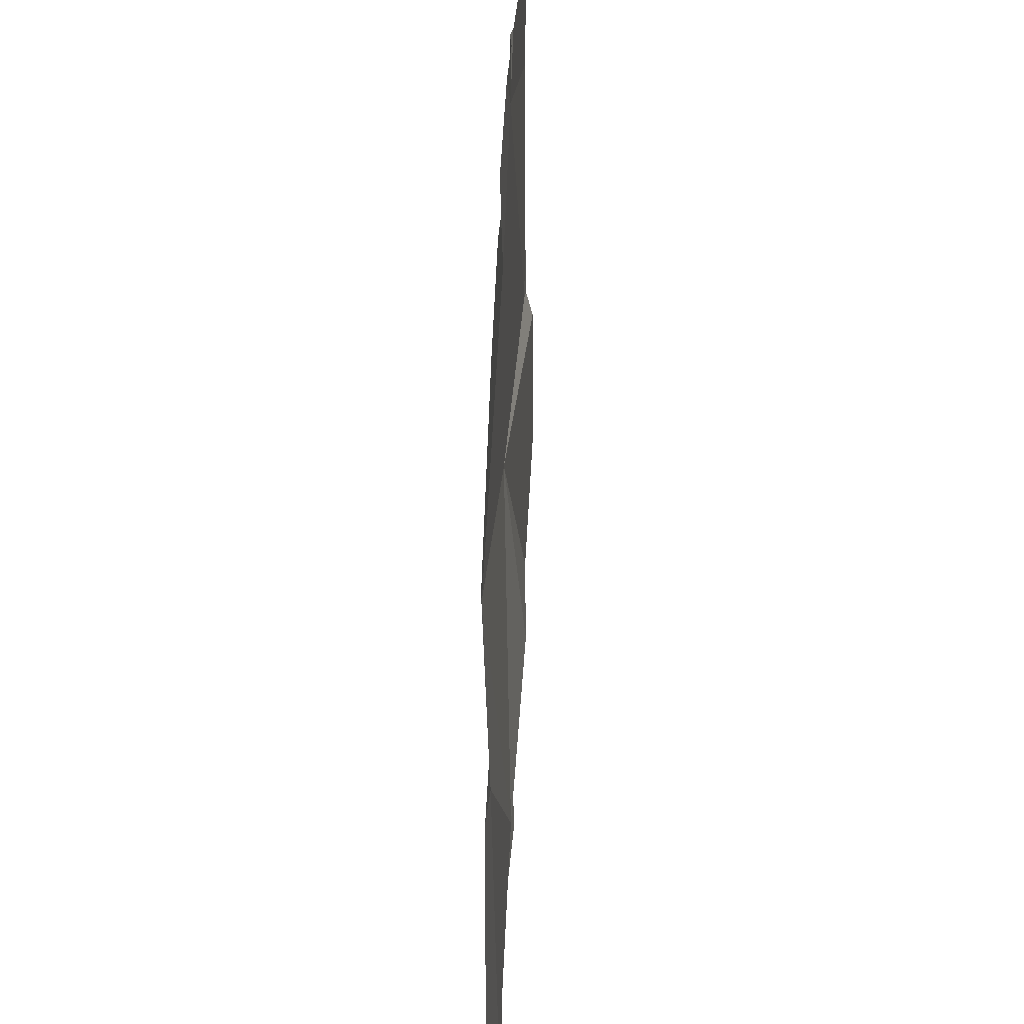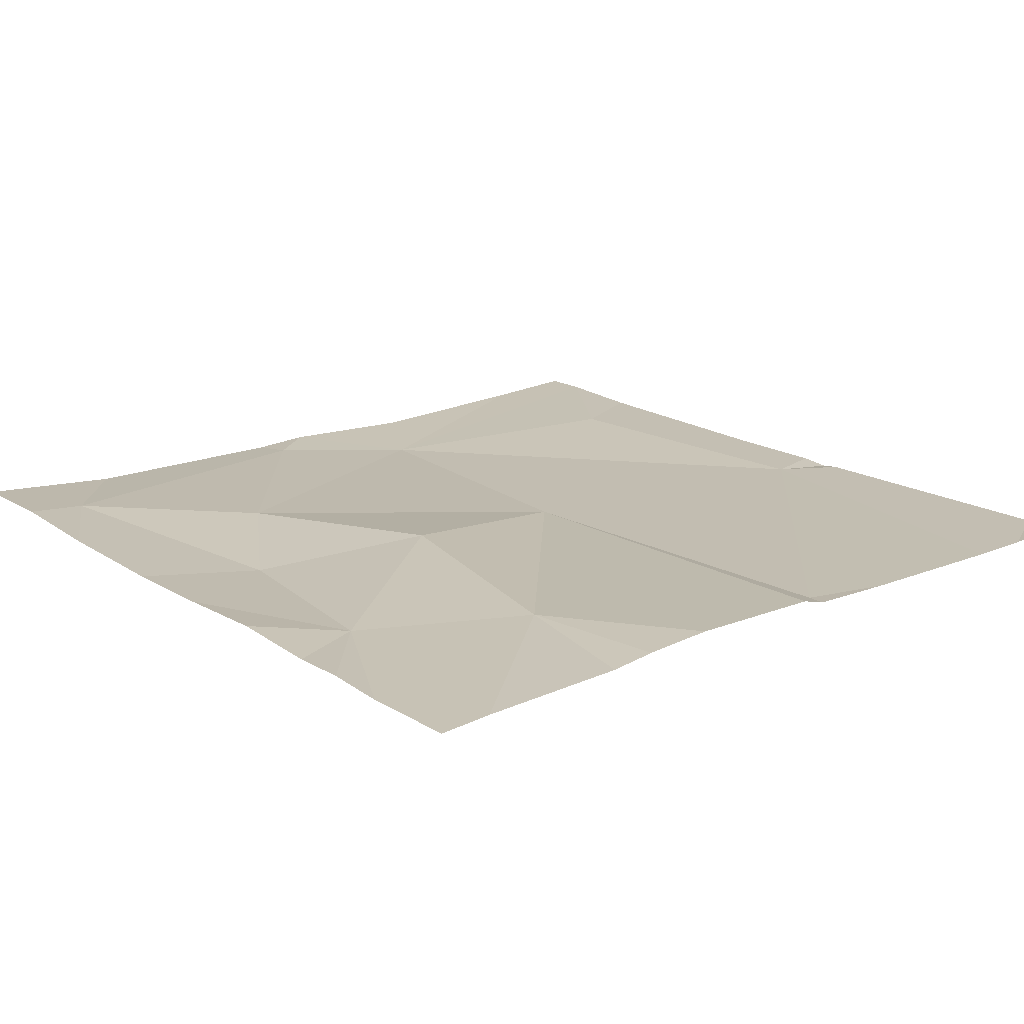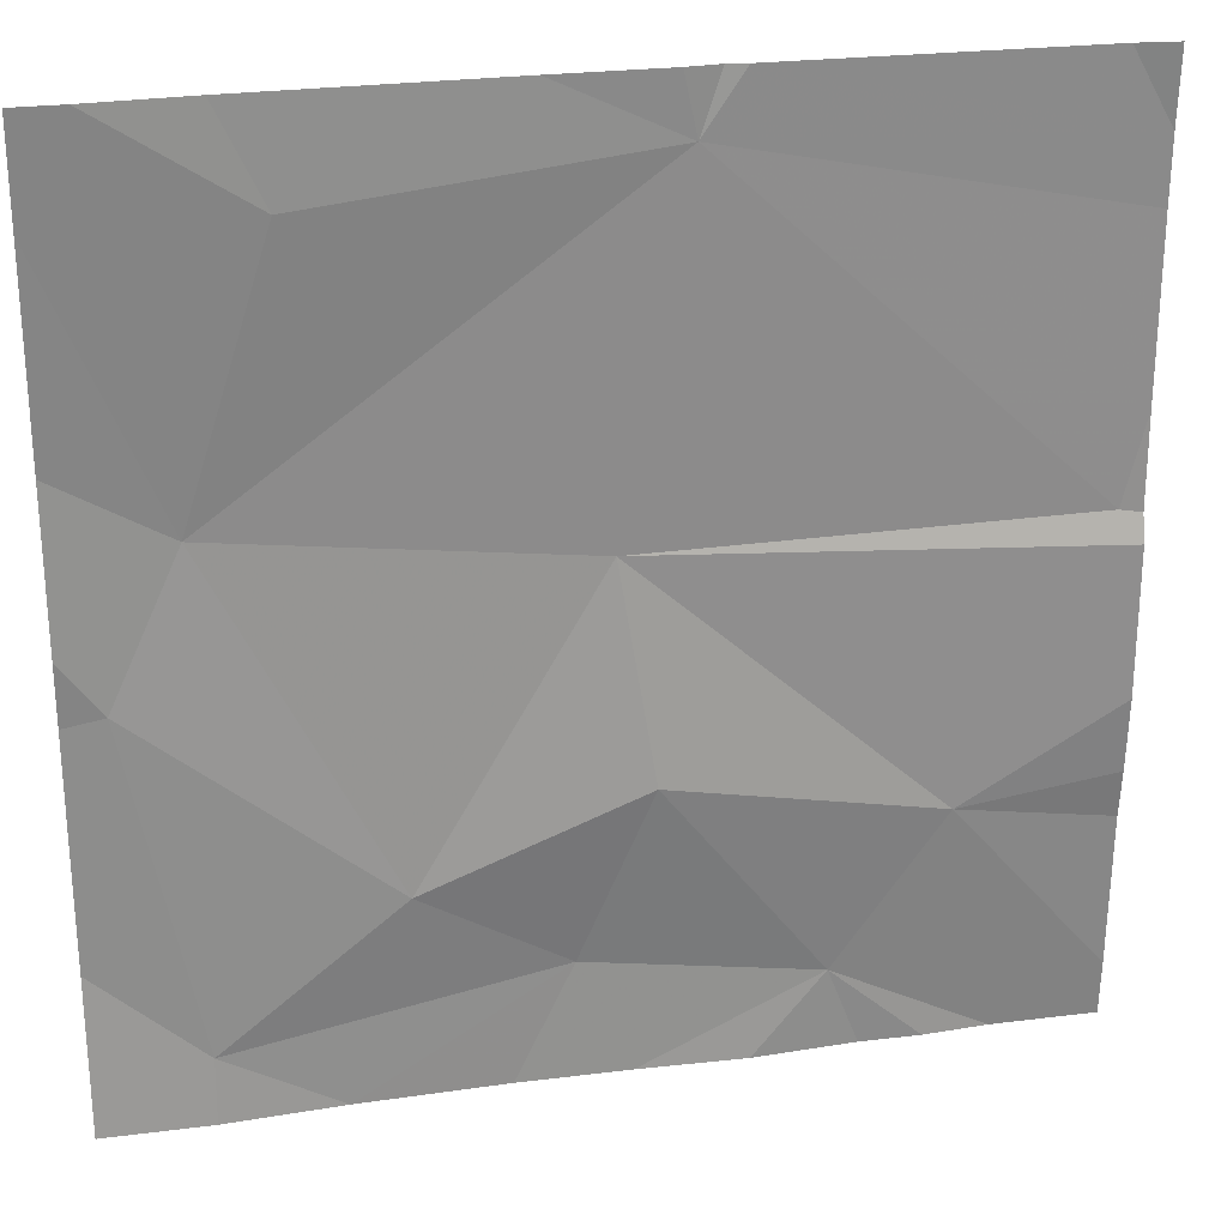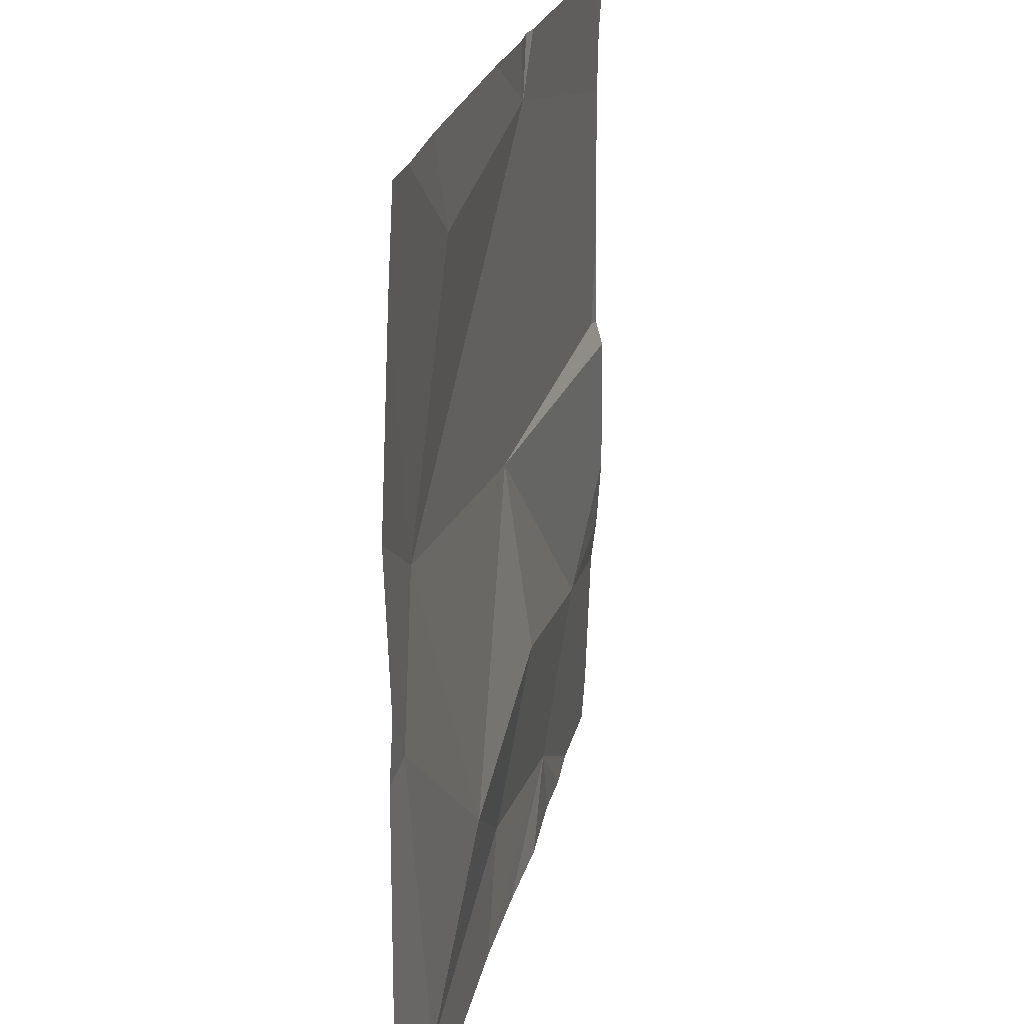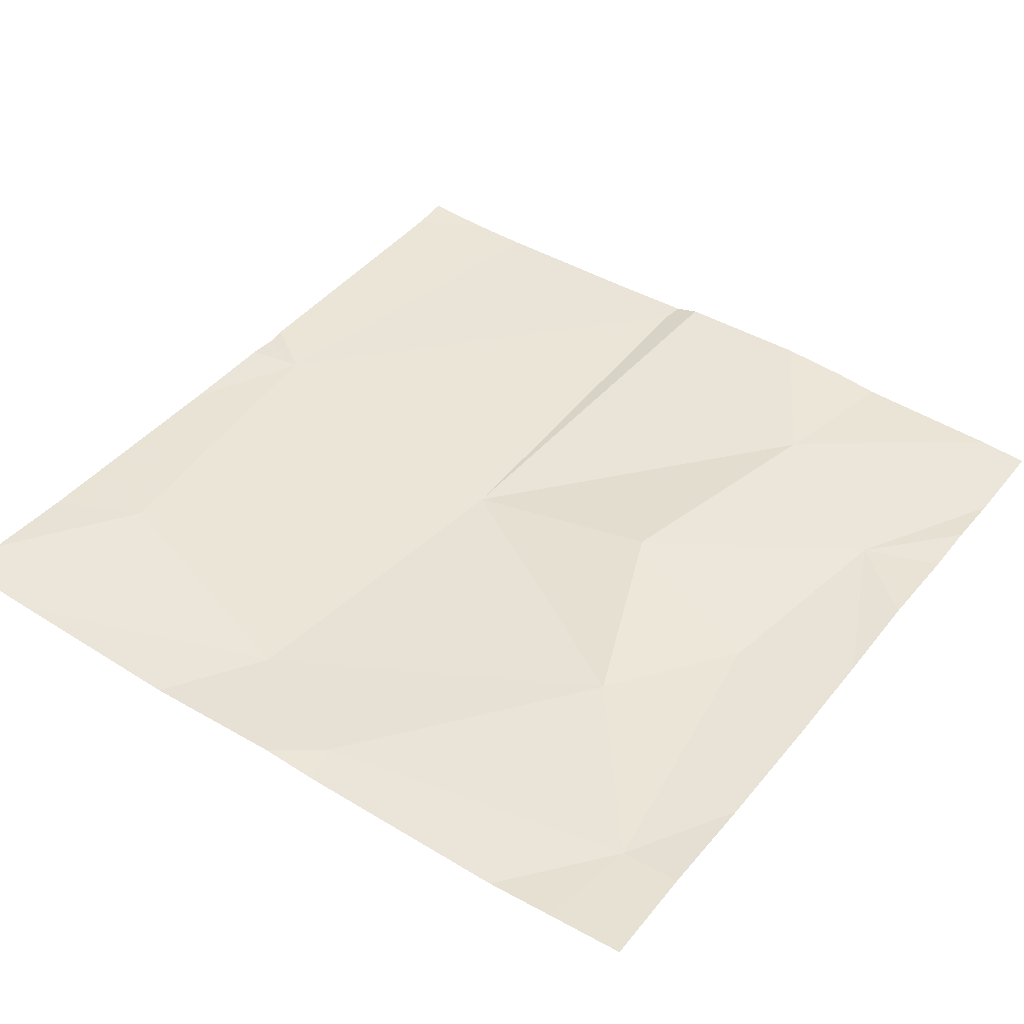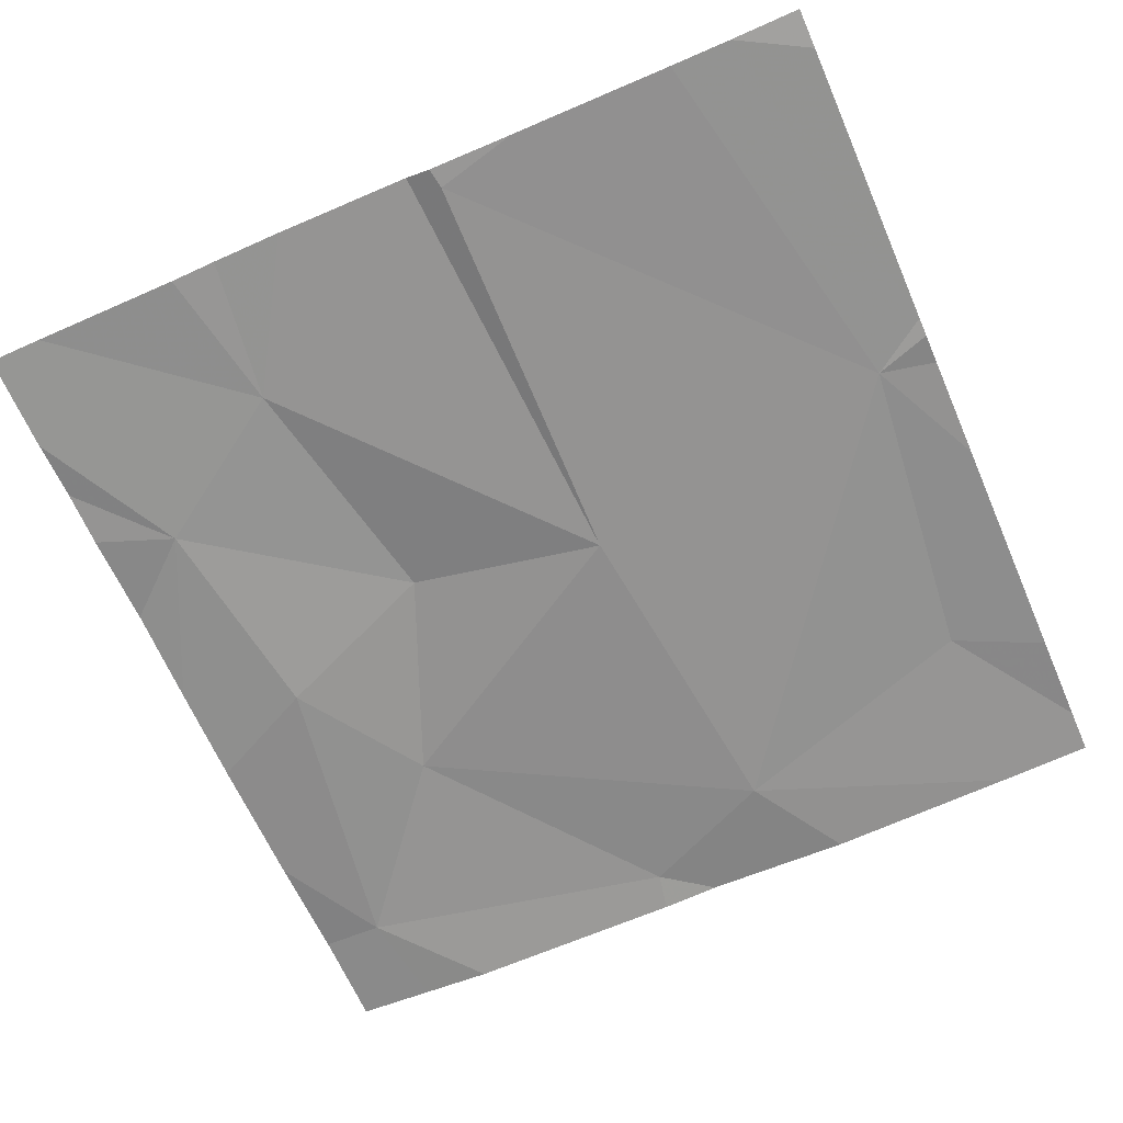
<metadata>
{"format":"obj","ext":"obj","renderer":"f3d","projection":"perspective","resolution":1024,"background":"white","views":[{"elev":26.6,"azim":-87.9,"up":"+Y"},{"elev":17.3,"azim":50.7,"up":"+Z"},{"elev":25.8,"azim":-11.4,"up":"+Y"},{"elev":22.5,"azim":-77.8,"up":"+Y"},{"elev":43.2,"azim":-54.4,"up":"+Z"},{"elev":-65.8,"azim":113.5,"up":"+Z"}]}
</metadata>
<code>
v -113 245.7 483.2
v -112.5 246.5 483.2
v -113.4 245.7 483.2
v -113.4 246 483.2
v -112.5 246.5 483.2
v -113 245.9 483.2
v -113.2 245.8 483.2
v -113 246.1 483.2
v -113.4 246.2 483.2
v -112.9 246.5 483.2
v -113.4 246.5 483.2
v -112.6 246.5 483.2
v -113.3 246.4 483.2
v -113.3 246.5 483.2
v -112.9 246.5 483.2
v -112.9 246.5 483.2
v -112.8 245.7 483.2
v -112.8 245.6 483.2
v -112.9 245.6 483.2
v -113 245.6 483.2
v -113.4 245.6 483.2
v -113.1 245.6 483.2
v -113.2 245.6 483.2
v -112.5 246.1 483.2
v -112.7 245.8 483.2
v -112.7 245.6 483.2
v -113.5 245.8 483.2
v -113.5 246 483.2
v -113.1 246.5 483.2
v -113.5 245.7 483.2
v -113.5 246.1 483.2
v -113.5 246.2 483.2
v -113.5 246.4 483.2
v -112.5 246.2 483.2
v -112.5 246.4 483.2
v -112.9 246.5 483.2
v -112.5 245.8 483.2
v -112.5 245.7 483.2
v -112.5 246.1 483.2
v -112.5 245.9 483.2
v -112.5 245.9 483.2
v -112.5 246.1 483.2
v -112.6 245.6 483.2
v -113.4 245.6 483.2
v -113.5 245.6 483.2
v -112.5 245.6 483.2
v -112.5 245.6 483.2
v -113.5 246.5 483.2
v -113.5 246.5 483.2
f 1 3 23
f 27 4 28
f 7 6 8
f 9 4 7
f 8 9 7
f 44 30 45
f 49 33 48
f 31 9 32
f 48 9 11
f 1 7 3
f 7 4 3
f 13 10 29
f 35 10 34
f 9 13 11
f 12 5 2
f 44 3 30
f 13 9 10
f 10 9 8
f 10 24 34
f 24 10 8
f 6 7 1
f 1 17 6
f 43 17 26
f 15 10 16
f 17 1 22
f 19 17 20
f 16 10 5
f 25 17 43
f 17 25 6
f 5 10 35
f 8 6 25
f 8 25 40
f 39 8 42
f 20 17 22
f 27 3 4
f 34 24 39
f 28 4 31
f 14 13 29
f 16 5 12
f 30 3 27
f 31 4 9
f 18 17 19
f 32 9 33
f 11 13 14
f 33 9 48
f 26 17 18
f 37 25 38
f 21 3 44
f 38 25 46
f 39 24 8
f 40 25 41
f 22 1 23
f 23 3 21
f 41 25 37
f 42 8 40
f 29 10 36
f 36 10 15
f 46 25 43
f 47 38 46

</code>
